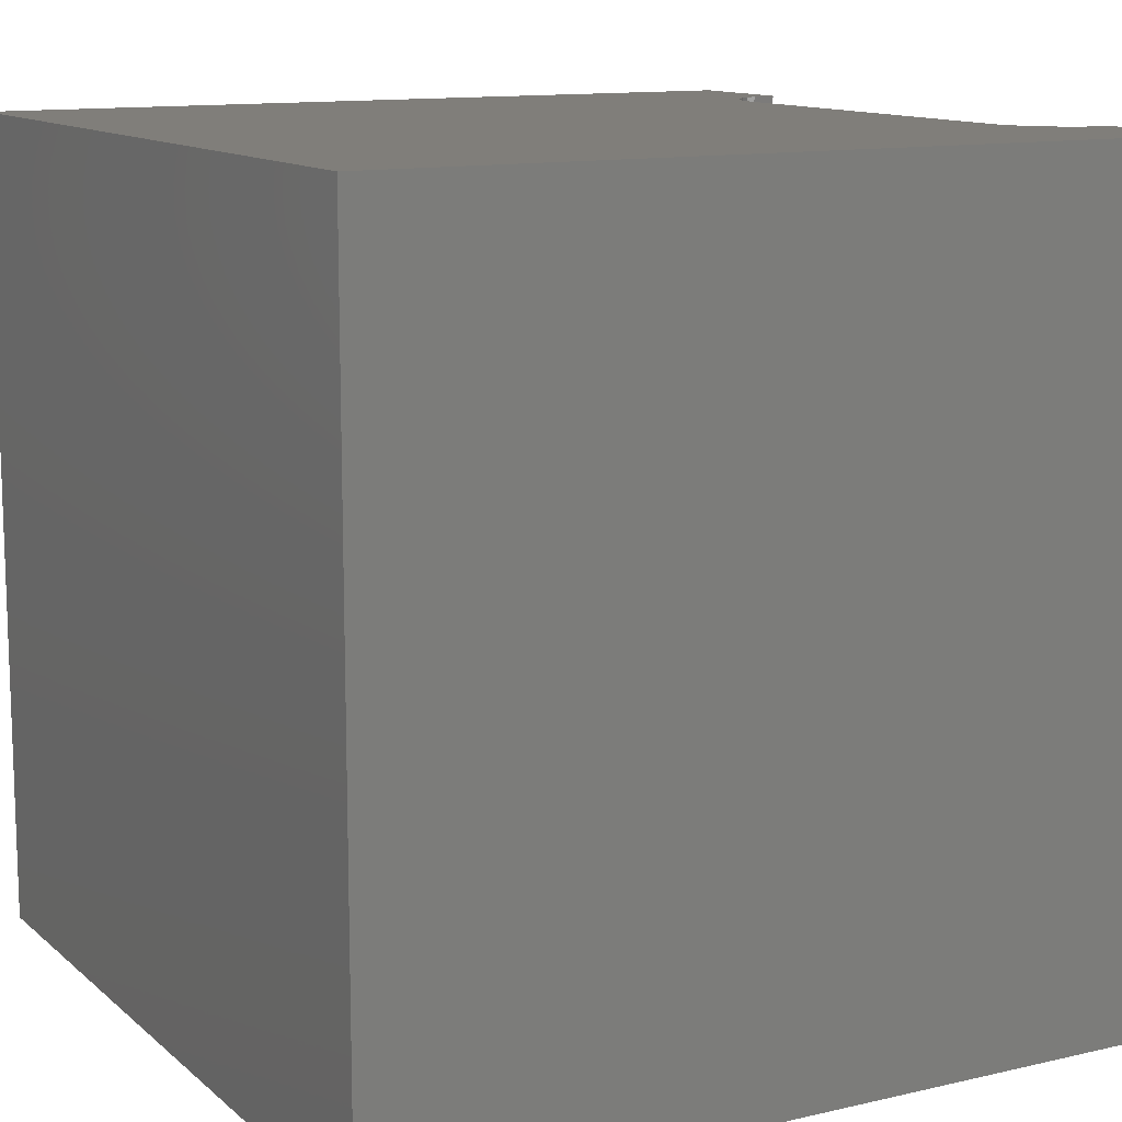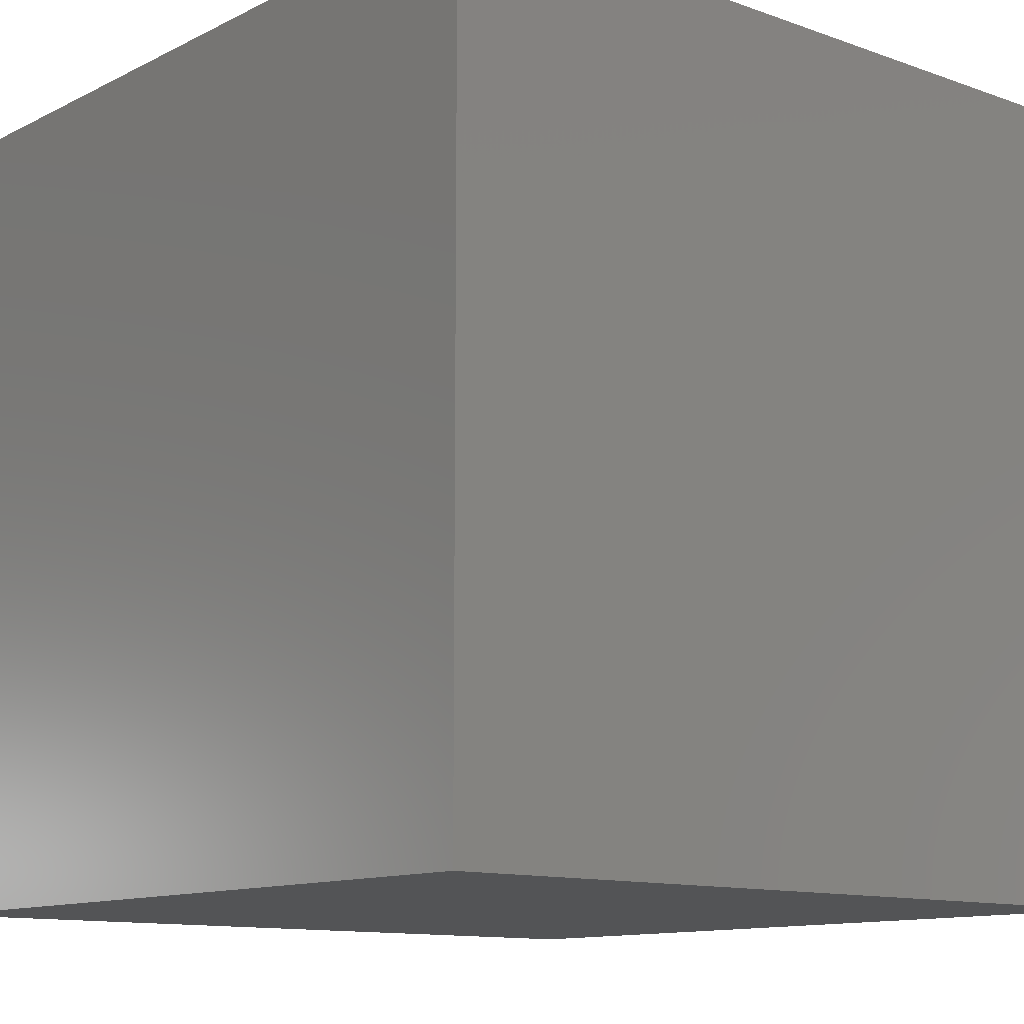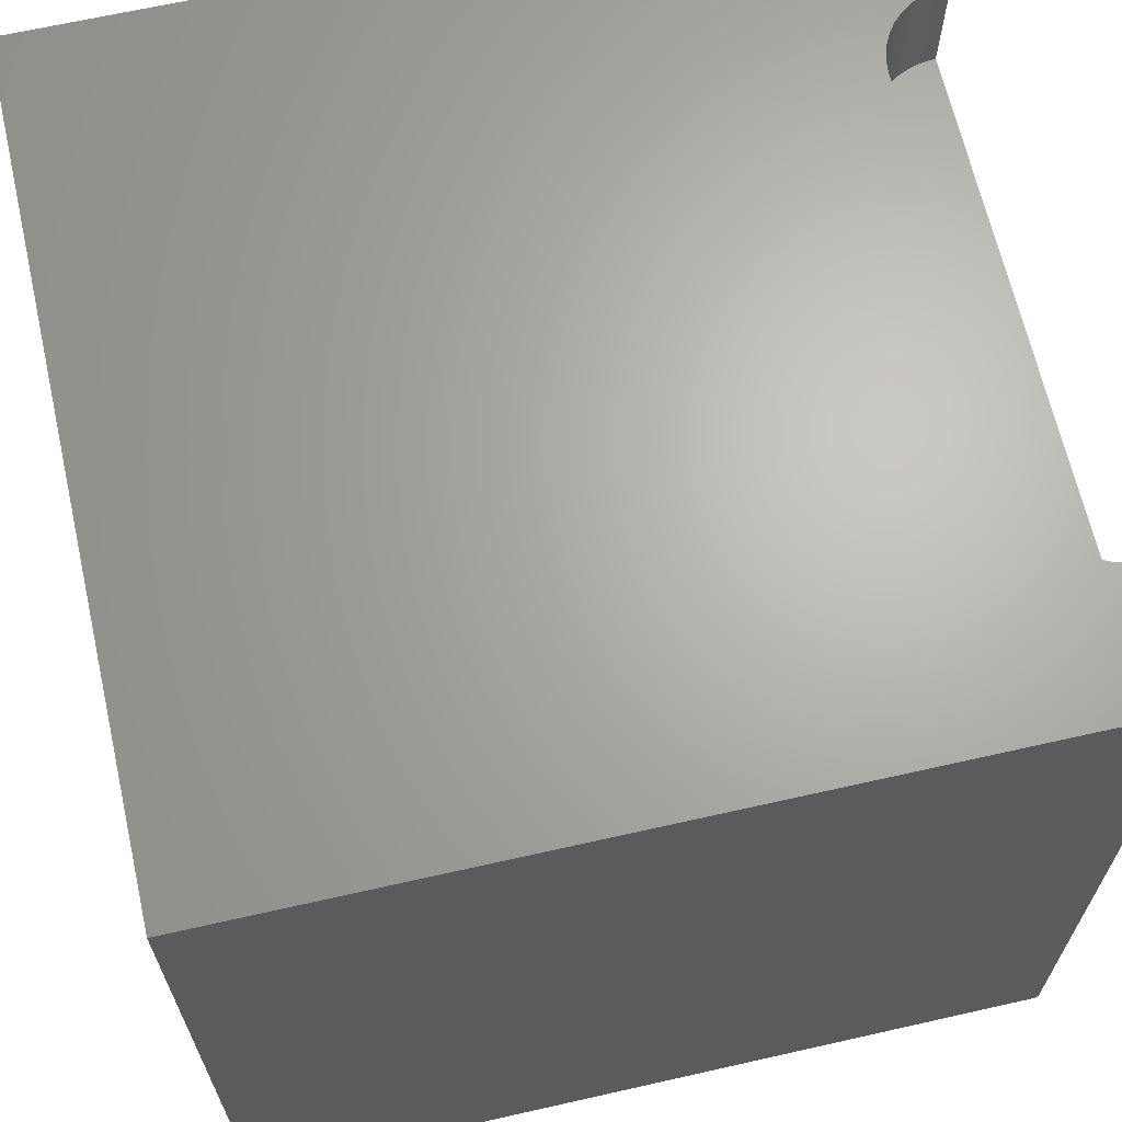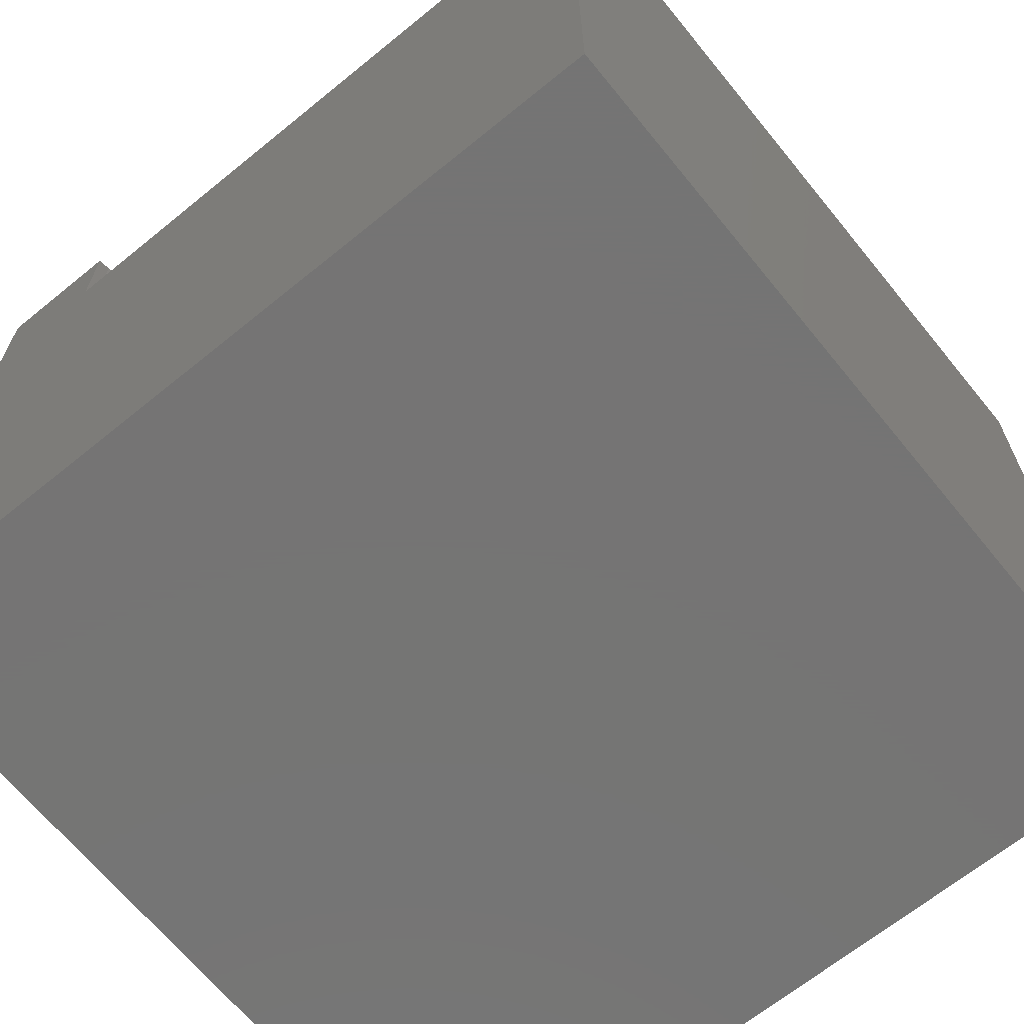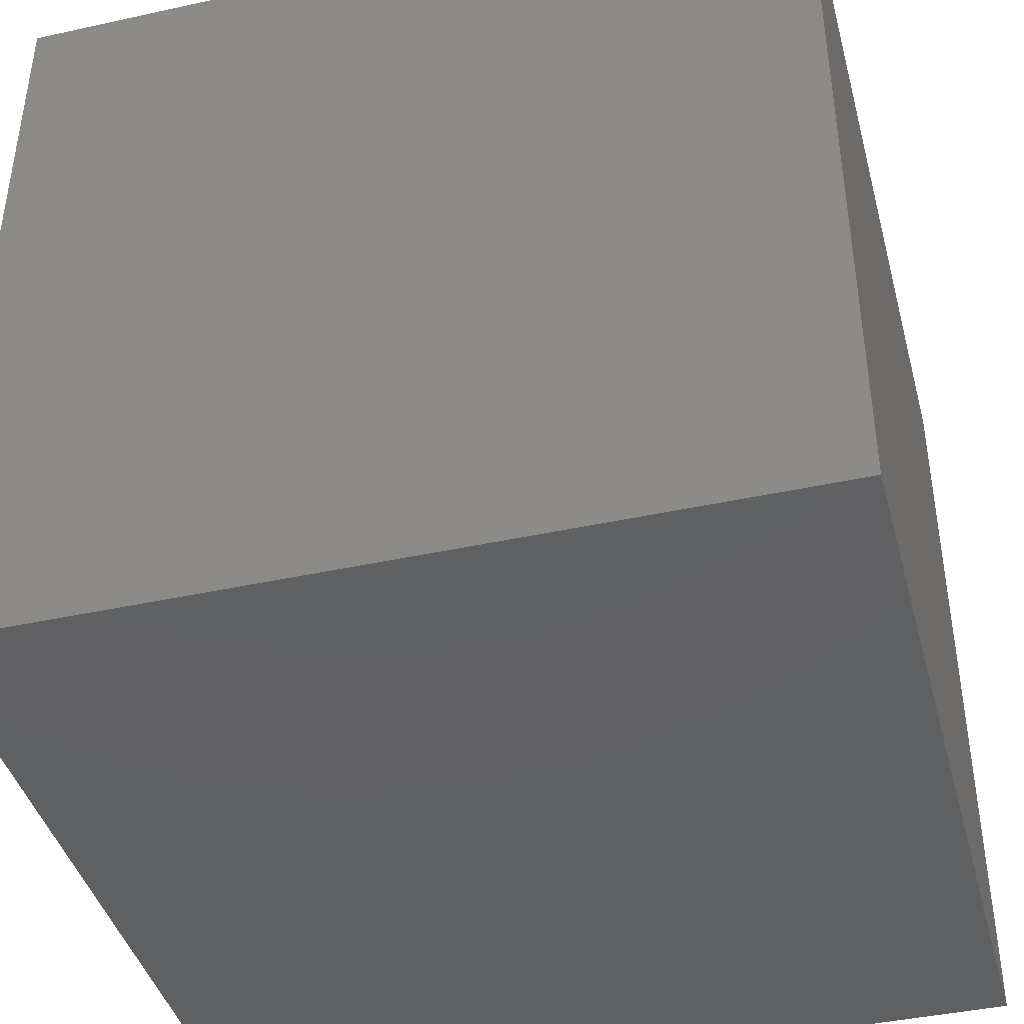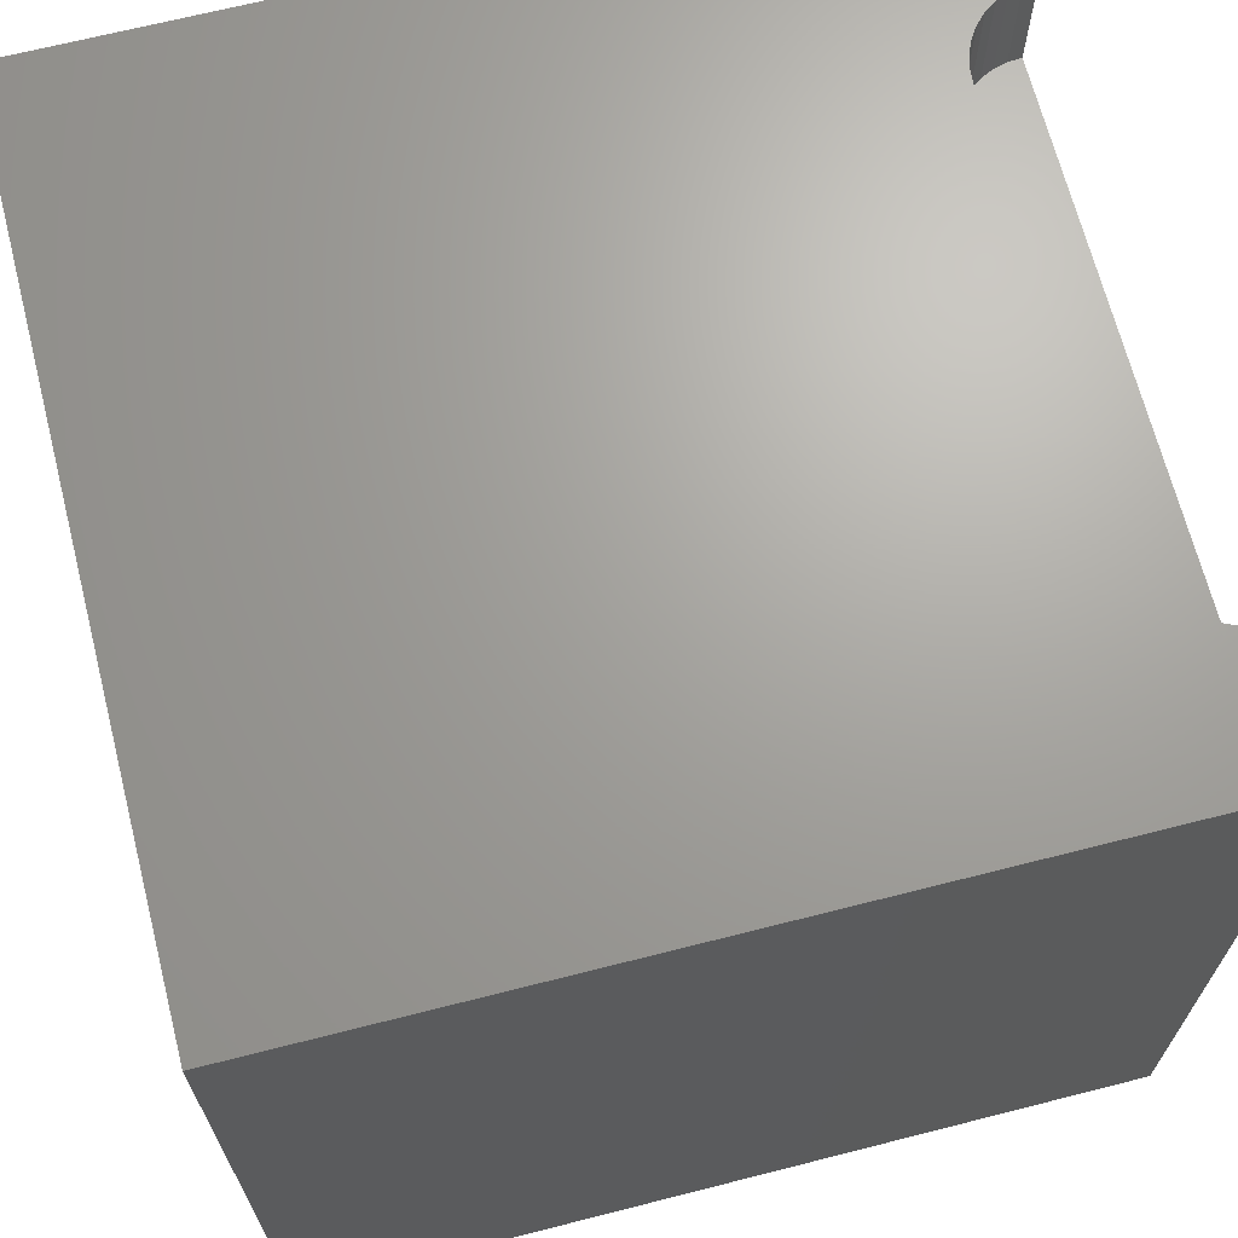
<metadata>
{"format":"stl","ext":"stl","renderer":"f3d","projection":"perspective","resolution":1024,"background":"white","views":[{"elev":12.2,"azim":61.3,"up":"+Z"},{"elev":-11.8,"azim":-130.4,"up":"+Y"},{"elev":66.0,"azim":77.2,"up":"+Z"},{"elev":-66.9,"azim":-140.8,"up":"+Z"},{"elev":-41.9,"azim":14.8,"up":"+Z"},{"elev":67.8,"azim":75.7,"up":"+Z"}]}
</metadata>
<code>
# stl→obj: 48 verts, 92 faces
v 0 10 10
v 0 10 0
v 0 0 10
v 0 0 0
v 10 10 10
v 8.411 10 10
v 8.397 9.837 10
v 2.365 9.076 10
v 2.207 9.118 10
v 2.058 9.187 10
v 8.354 9.679 10
v 8.285 9.531 10
v 10 0 10
v 8.191 9.397 10
v 8.076 9.281 10
v 7.942 9.187 10
v 7.793 9.118 10
v 1.715 9.531 10
v 1.809 9.397 10
v 1.924 9.281 10
v 1.646 9.679 10
v 1.603 9.837 10
v 1.589 10 10
v 7.635 9.076 10
v 7.472 9.061 10
v 2.528 9.061 10
v 10 10 0
v 10 0 0
v 1.589 10 8.615
v 8.411 10 8.615
v 1.603 9.837 8.615
v 1.646 9.679 8.615
v 1.715 9.531 8.615
v 1.809 9.397 8.615
v 1.924 9.281 8.615
v 2.058 9.187 8.615
v 2.207 9.118 8.615
v 2.365 9.076 8.615
v 2.528 9.061 8.615
v 7.472 9.061 8.615
v 7.635 9.076 8.615
v 7.793 9.118 8.615
v 7.942 9.187 8.615
v 8.076 9.281 8.615
v 8.191 9.397 8.615
v 8.285 9.531 8.615
v 8.354 9.679 8.615
v 8.397 9.837 8.615
f 1 2 3
f 3 2 4
f 5 6 7
f 8 9 3
f 3 9 10
f 7 11 5
f 5 11 12
f 5 12 13
f 13 12 14
f 14 15 13
f 13 15 16
f 13 16 17
f 18 1 19
f 19 1 3
f 19 3 20
f 20 3 10
f 18 21 1
f 1 21 22
f 1 22 23
f 17 24 13
f 13 24 25
f 13 25 3
f 3 25 26
f 3 26 8
f 27 5 28
f 28 5 13
f 2 27 4
f 4 27 28
f 1 23 29
f 6 5 30
f 30 5 27
f 30 27 29
f 29 27 2
f 29 2 1
f 28 13 4
f 4 13 3
f 29 23 22
f 29 22 31
f 31 22 21
f 31 21 32
f 32 21 18
f 32 18 33
f 33 18 19
f 33 19 34
f 34 19 20
f 34 20 35
f 35 20 10
f 35 10 36
f 36 10 9
f 36 9 37
f 37 9 8
f 37 8 38
f 38 8 26
f 38 26 39
f 40 25 24
f 40 24 41
f 41 24 17
f 41 17 42
f 42 17 16
f 42 16 43
f 43 16 15
f 43 15 44
f 44 15 14
f 44 14 45
f 45 14 12
f 45 12 46
f 46 12 11
f 46 11 47
f 47 11 7
f 47 7 48
f 48 7 6
f 48 6 30
f 35 36 29
f 32 33 34
f 29 39 30
f 30 39 40
f 36 37 29
f 29 37 38
f 29 38 39
f 35 29 34
f 34 29 31
f 34 31 32
f 40 41 30
f 30 41 42
f 30 42 48
f 48 42 43
f 48 43 44
f 44 45 48
f 48 45 46
f 48 46 47
f 40 39 25
f 25 39 26

</code>
